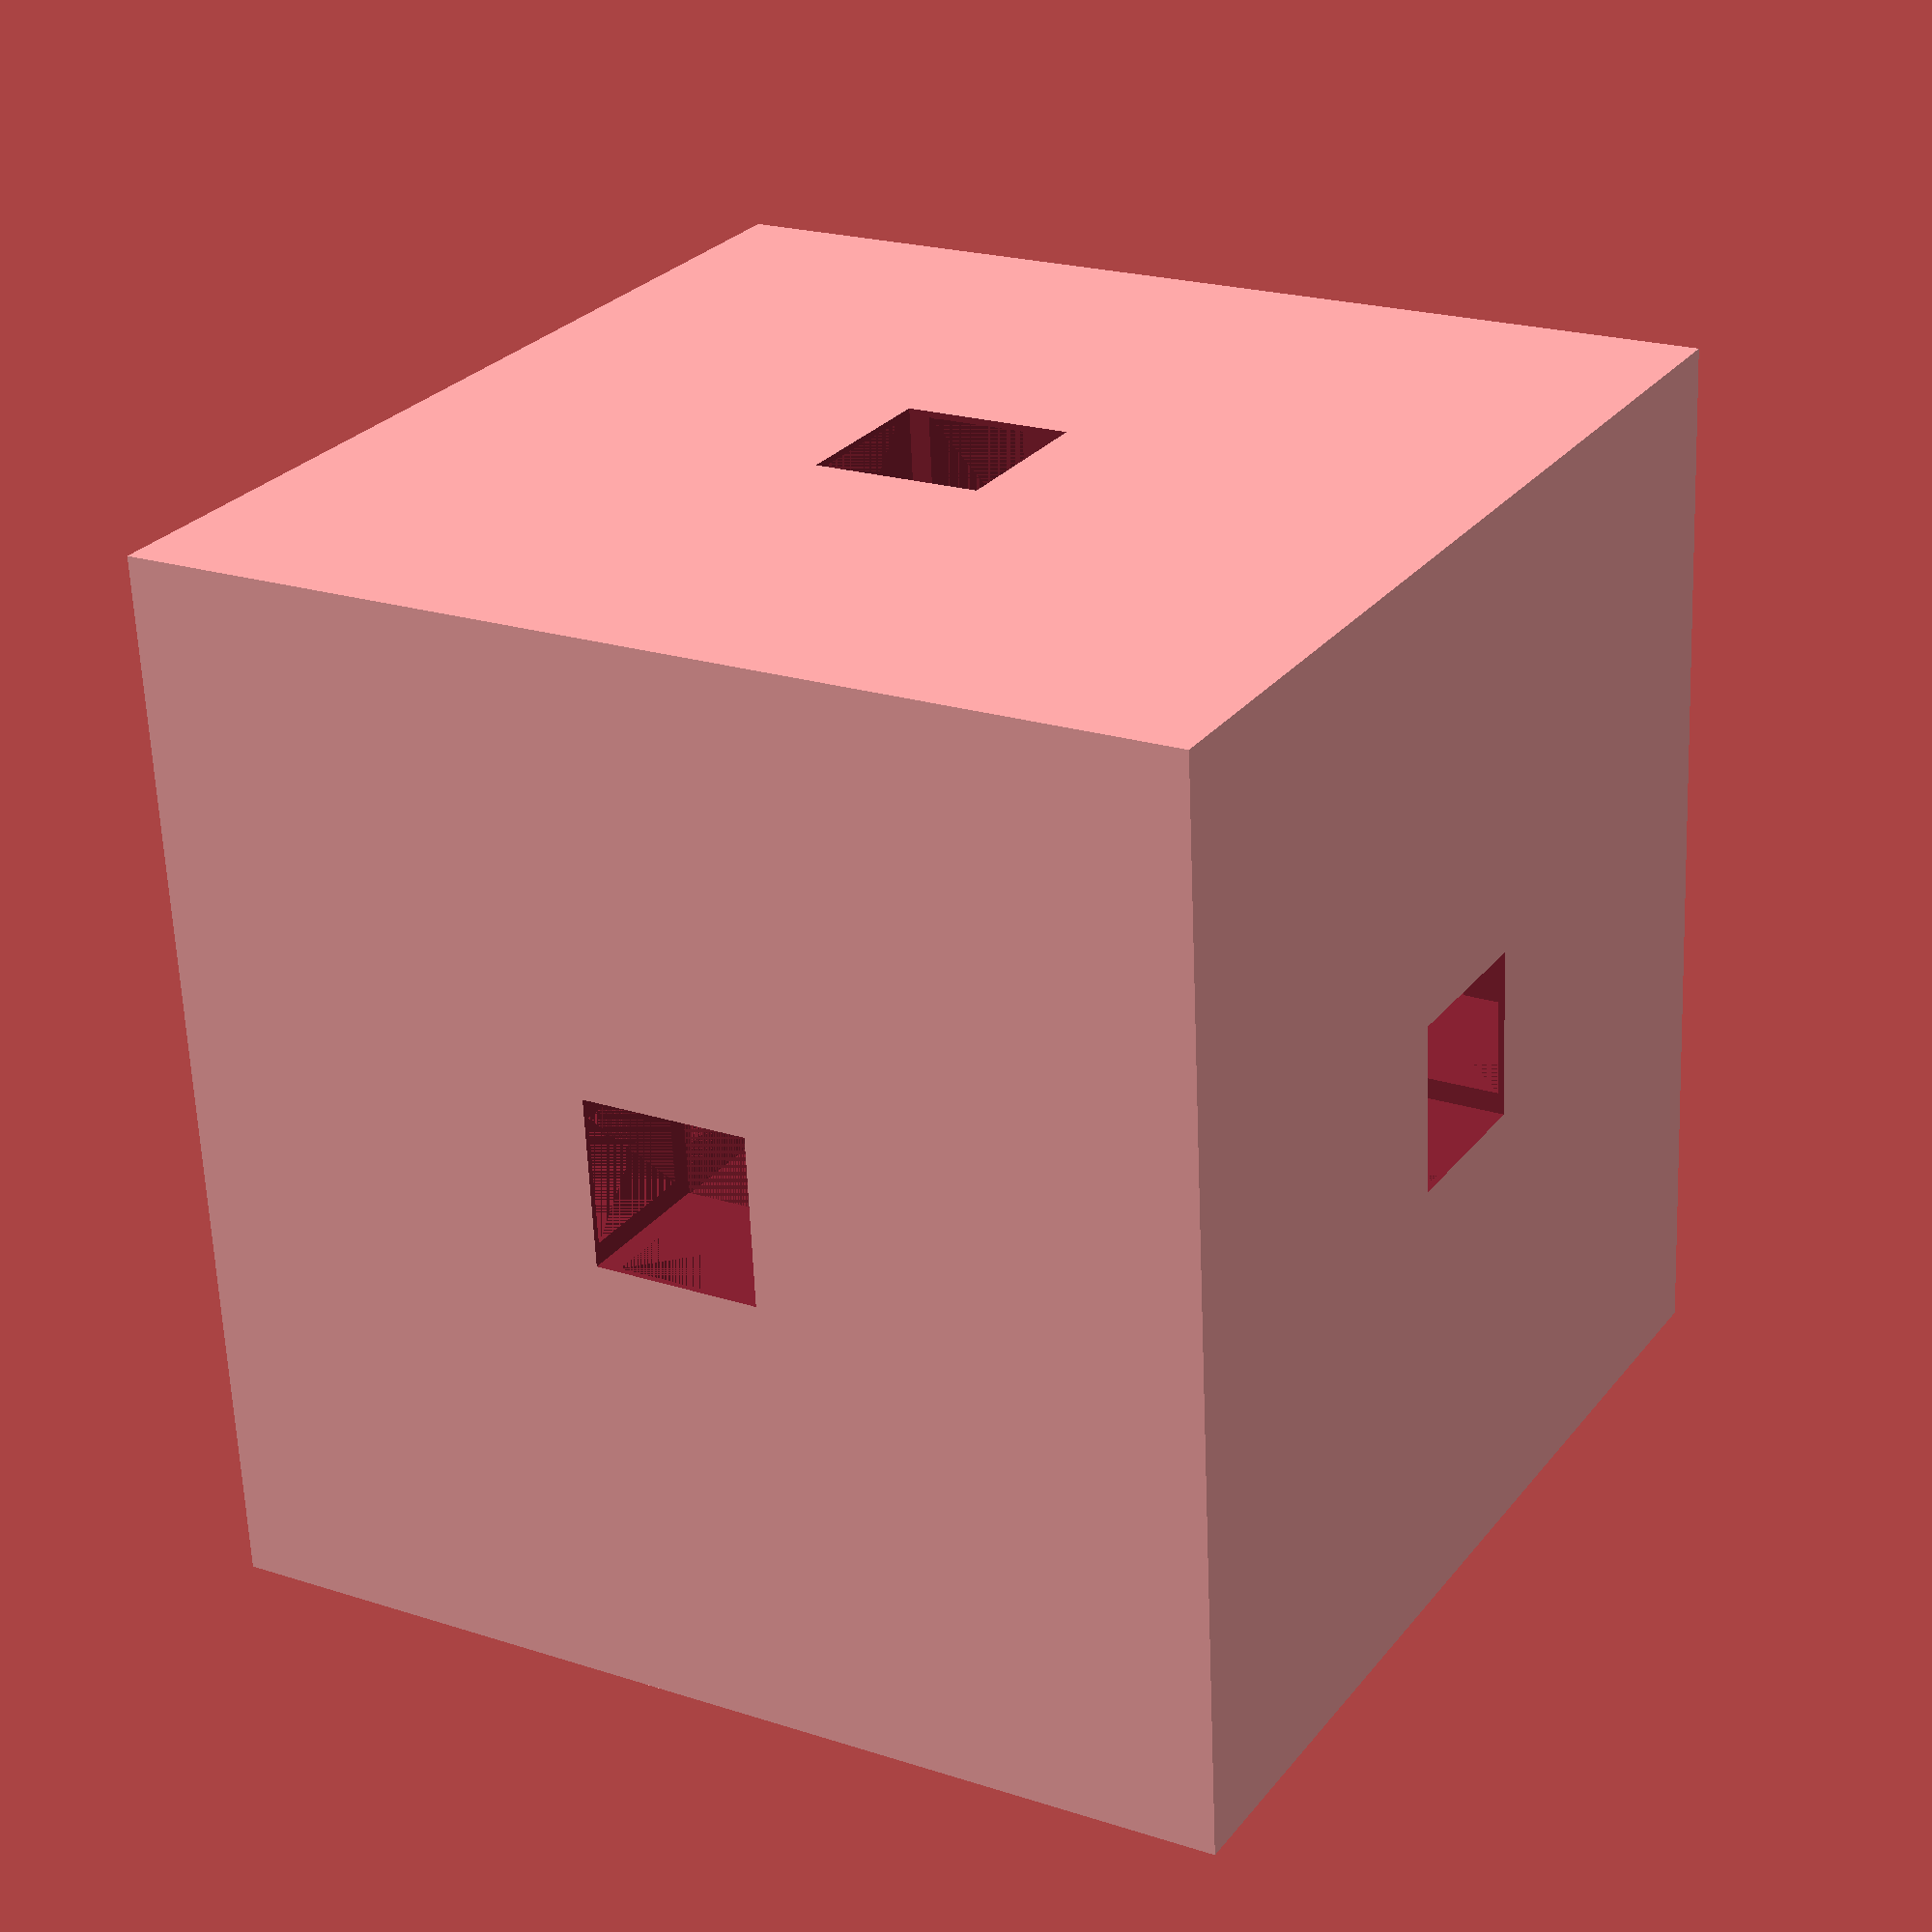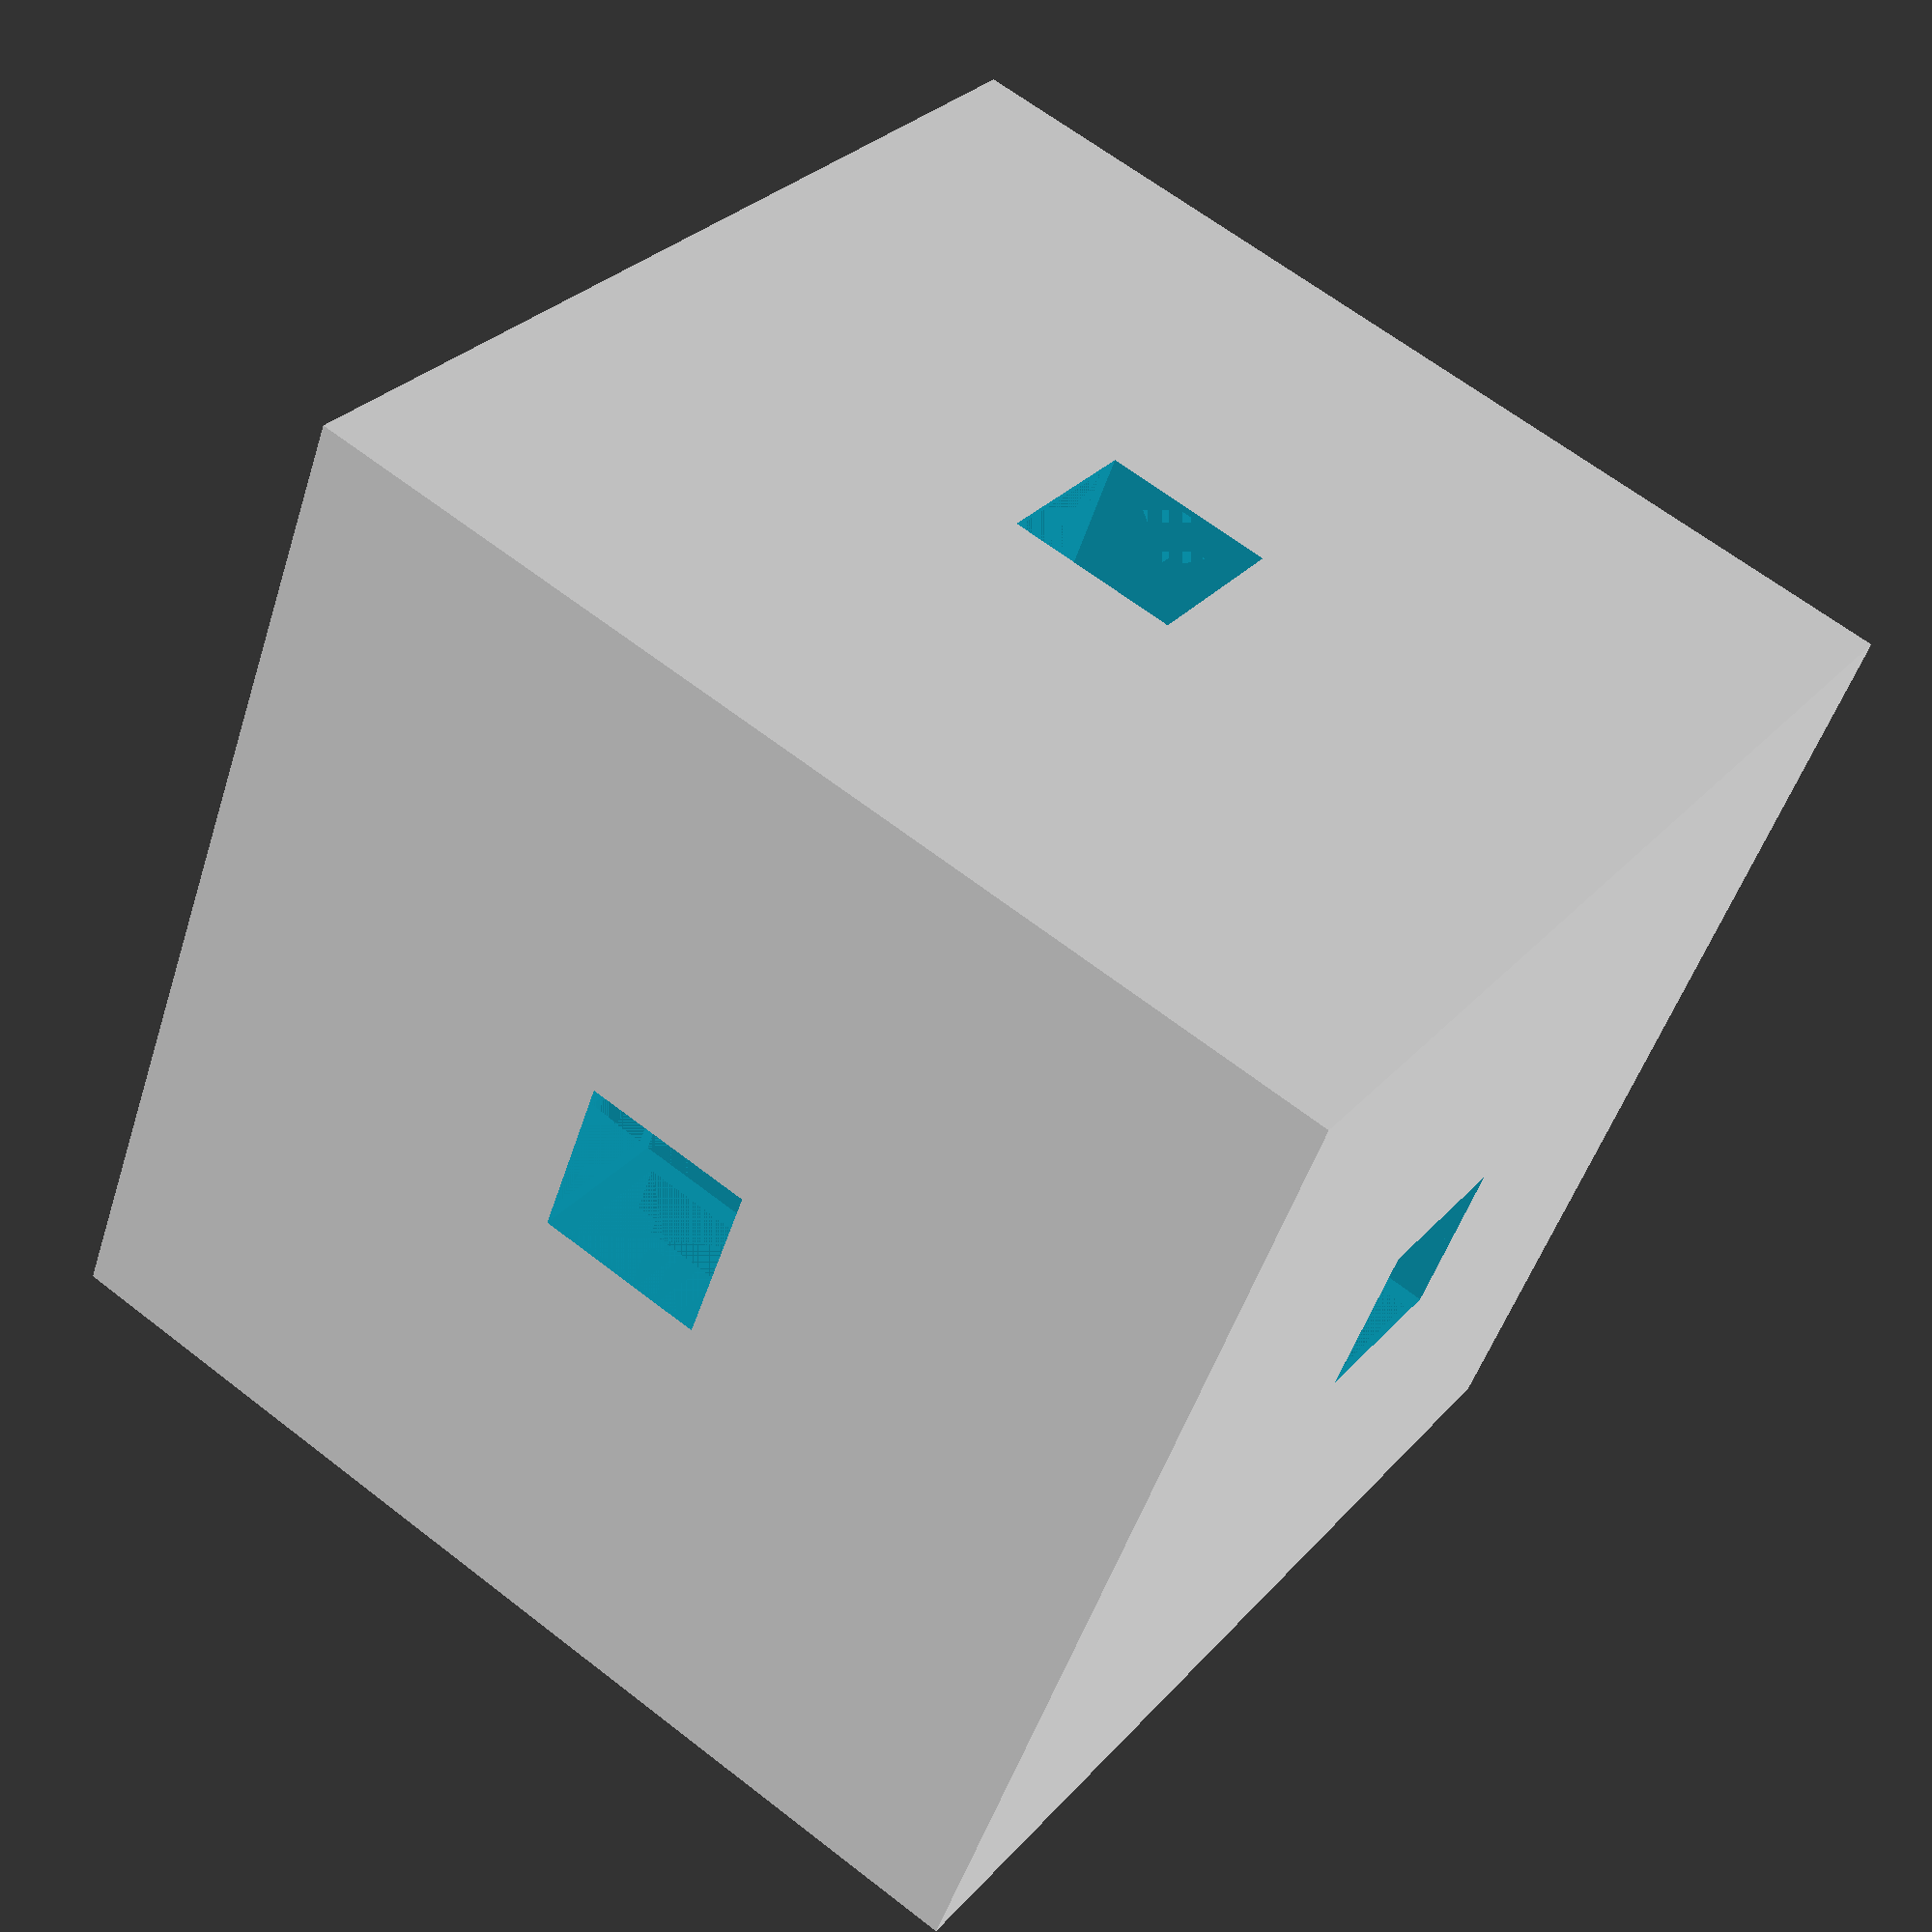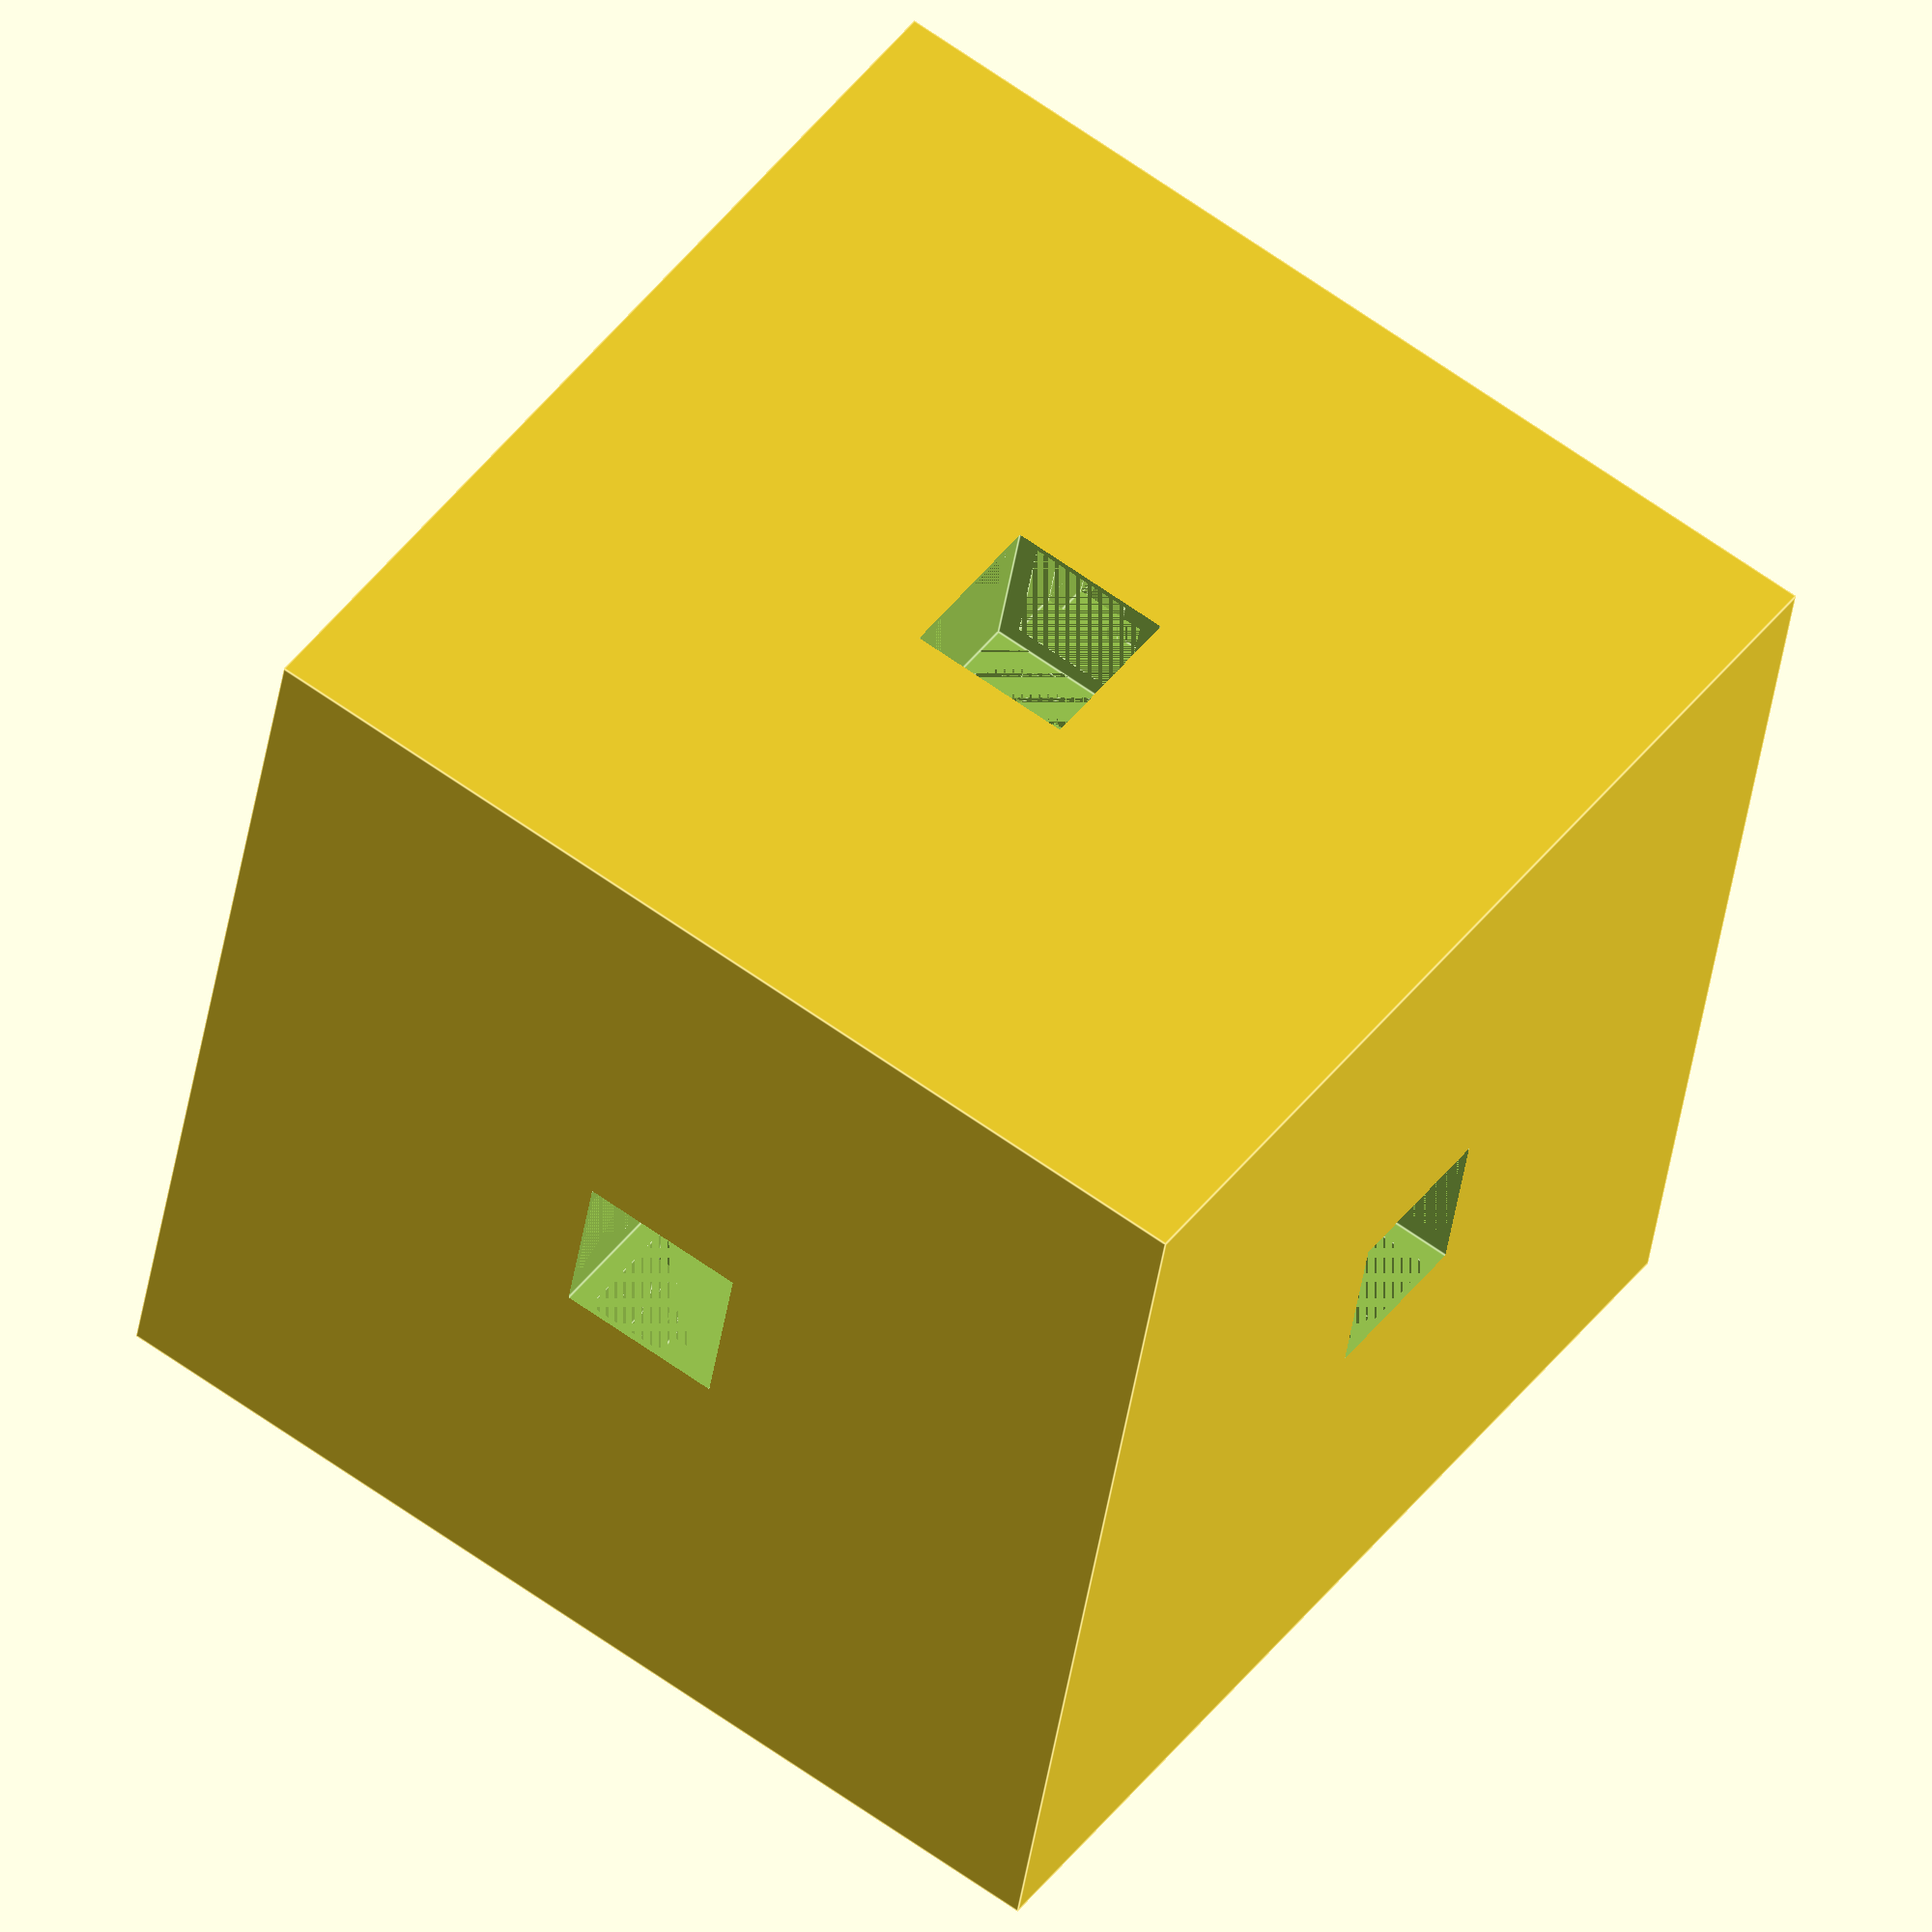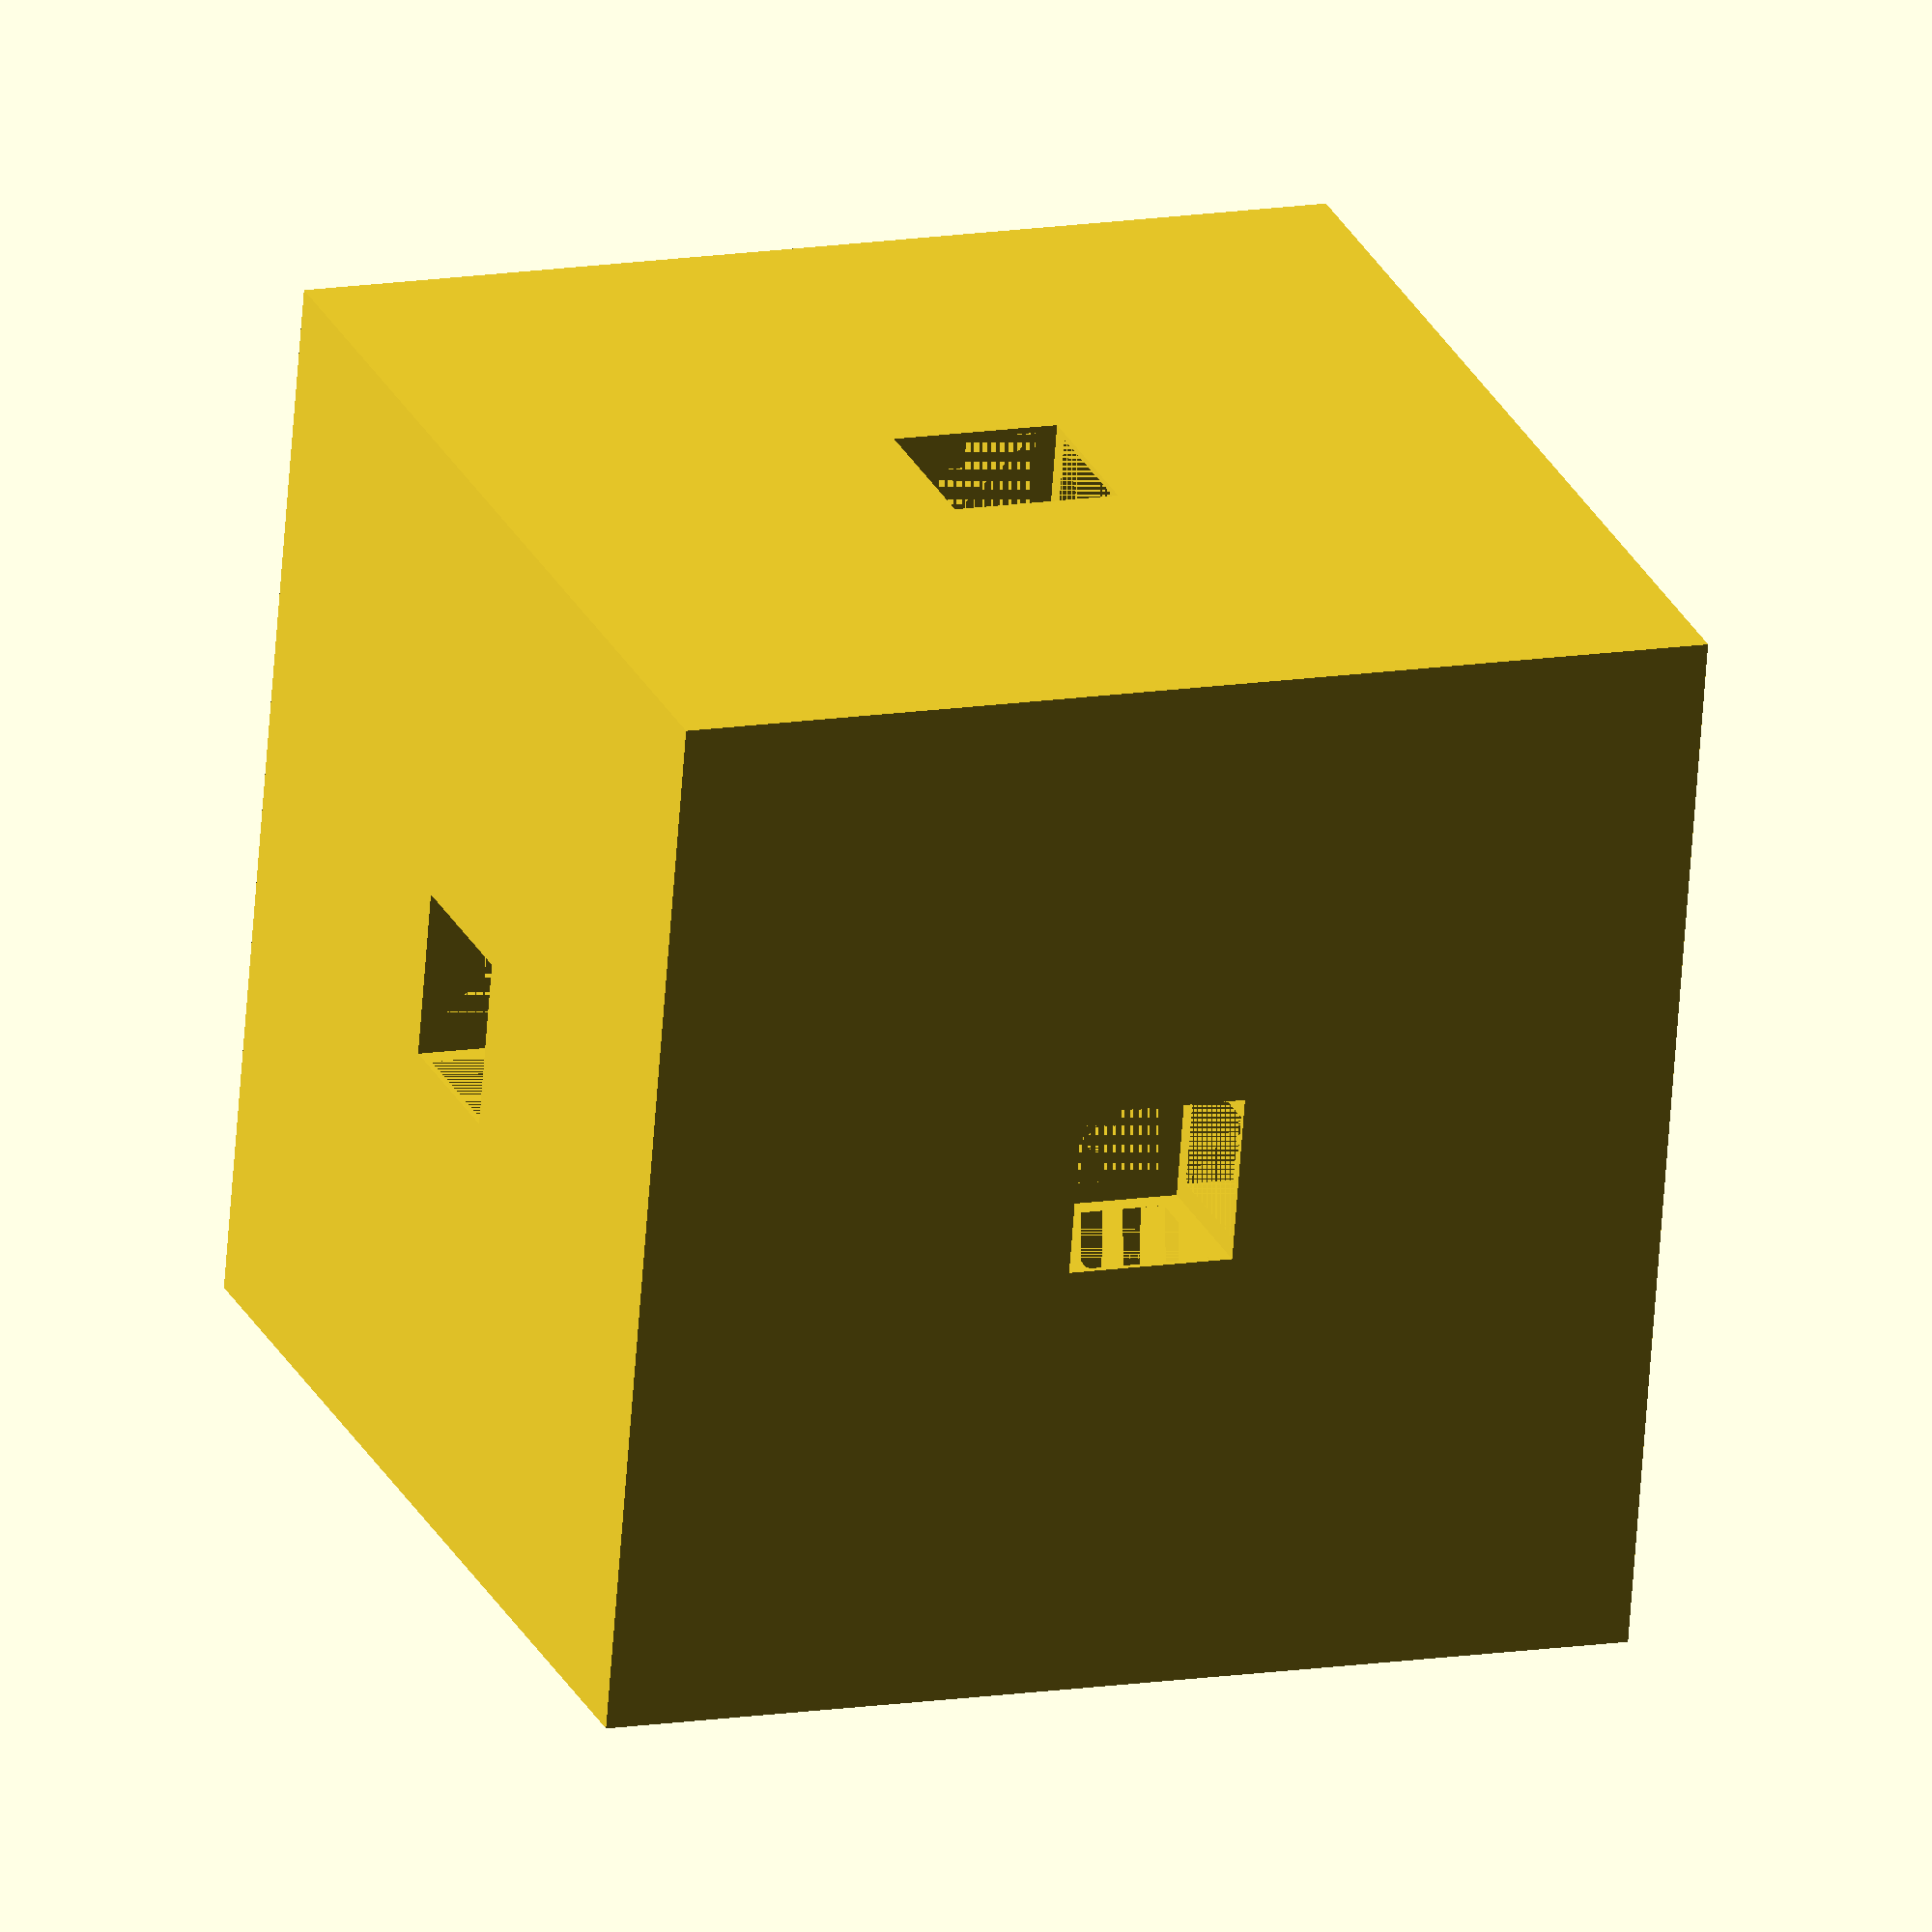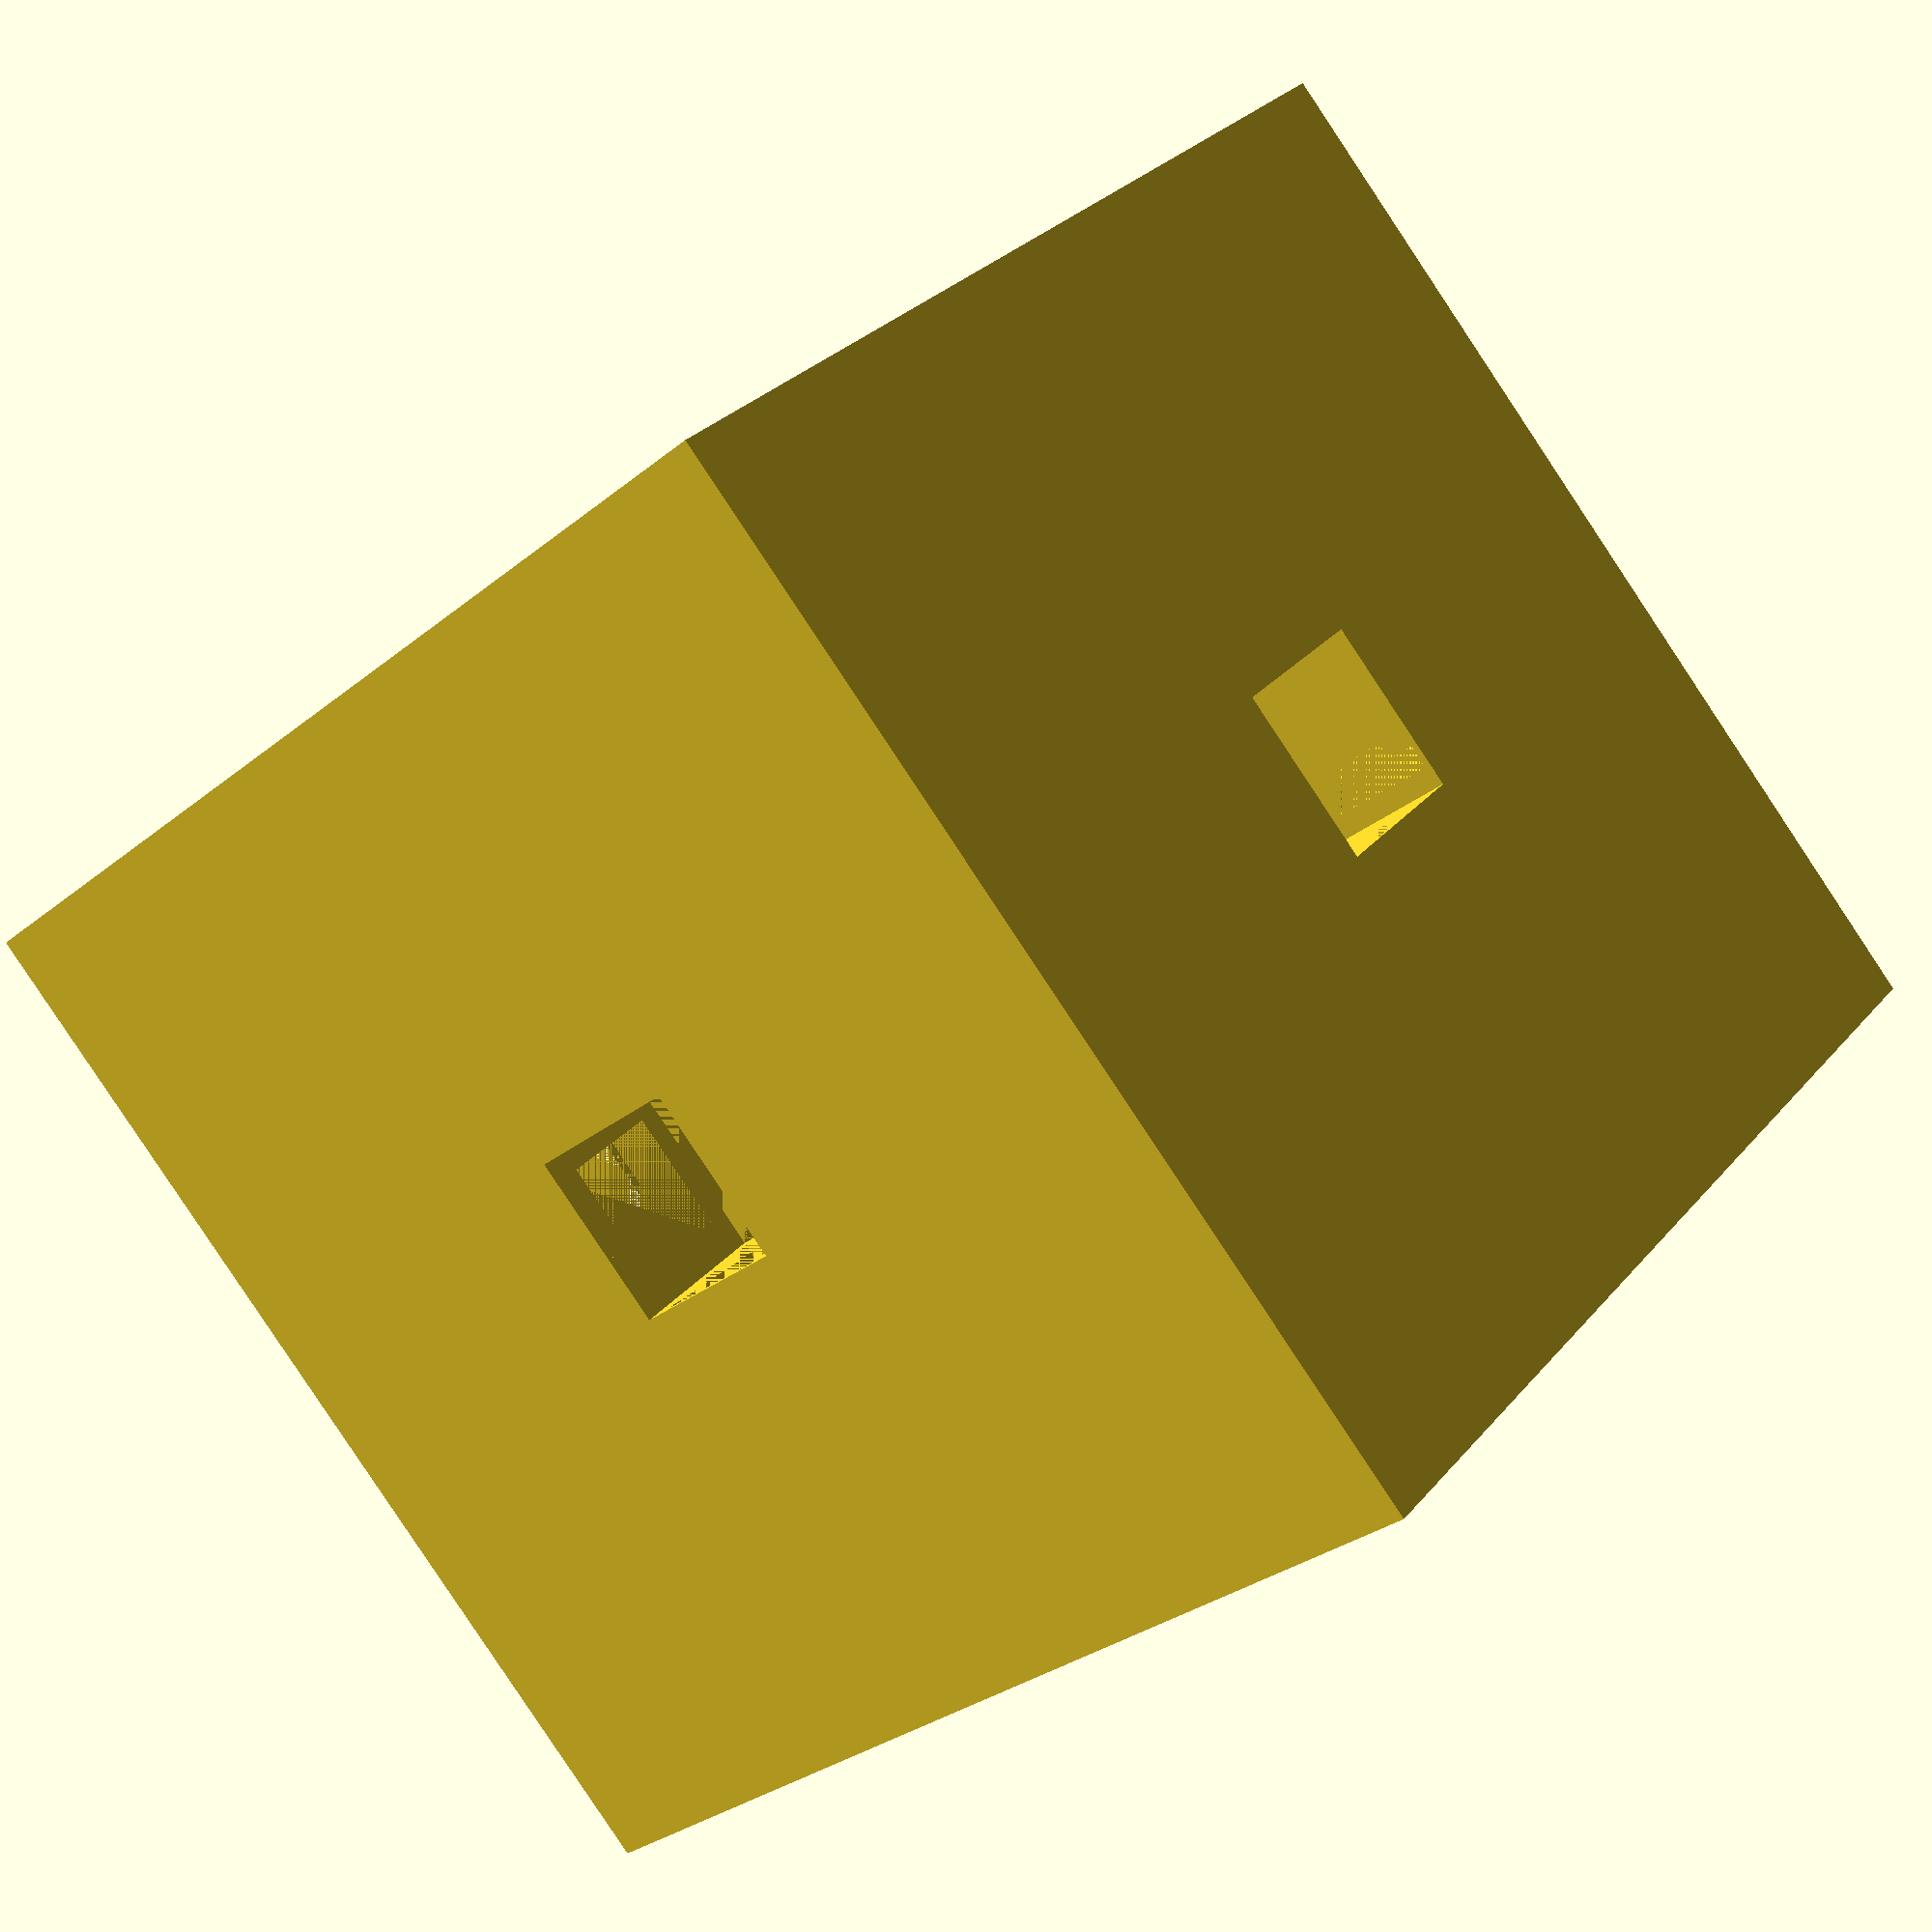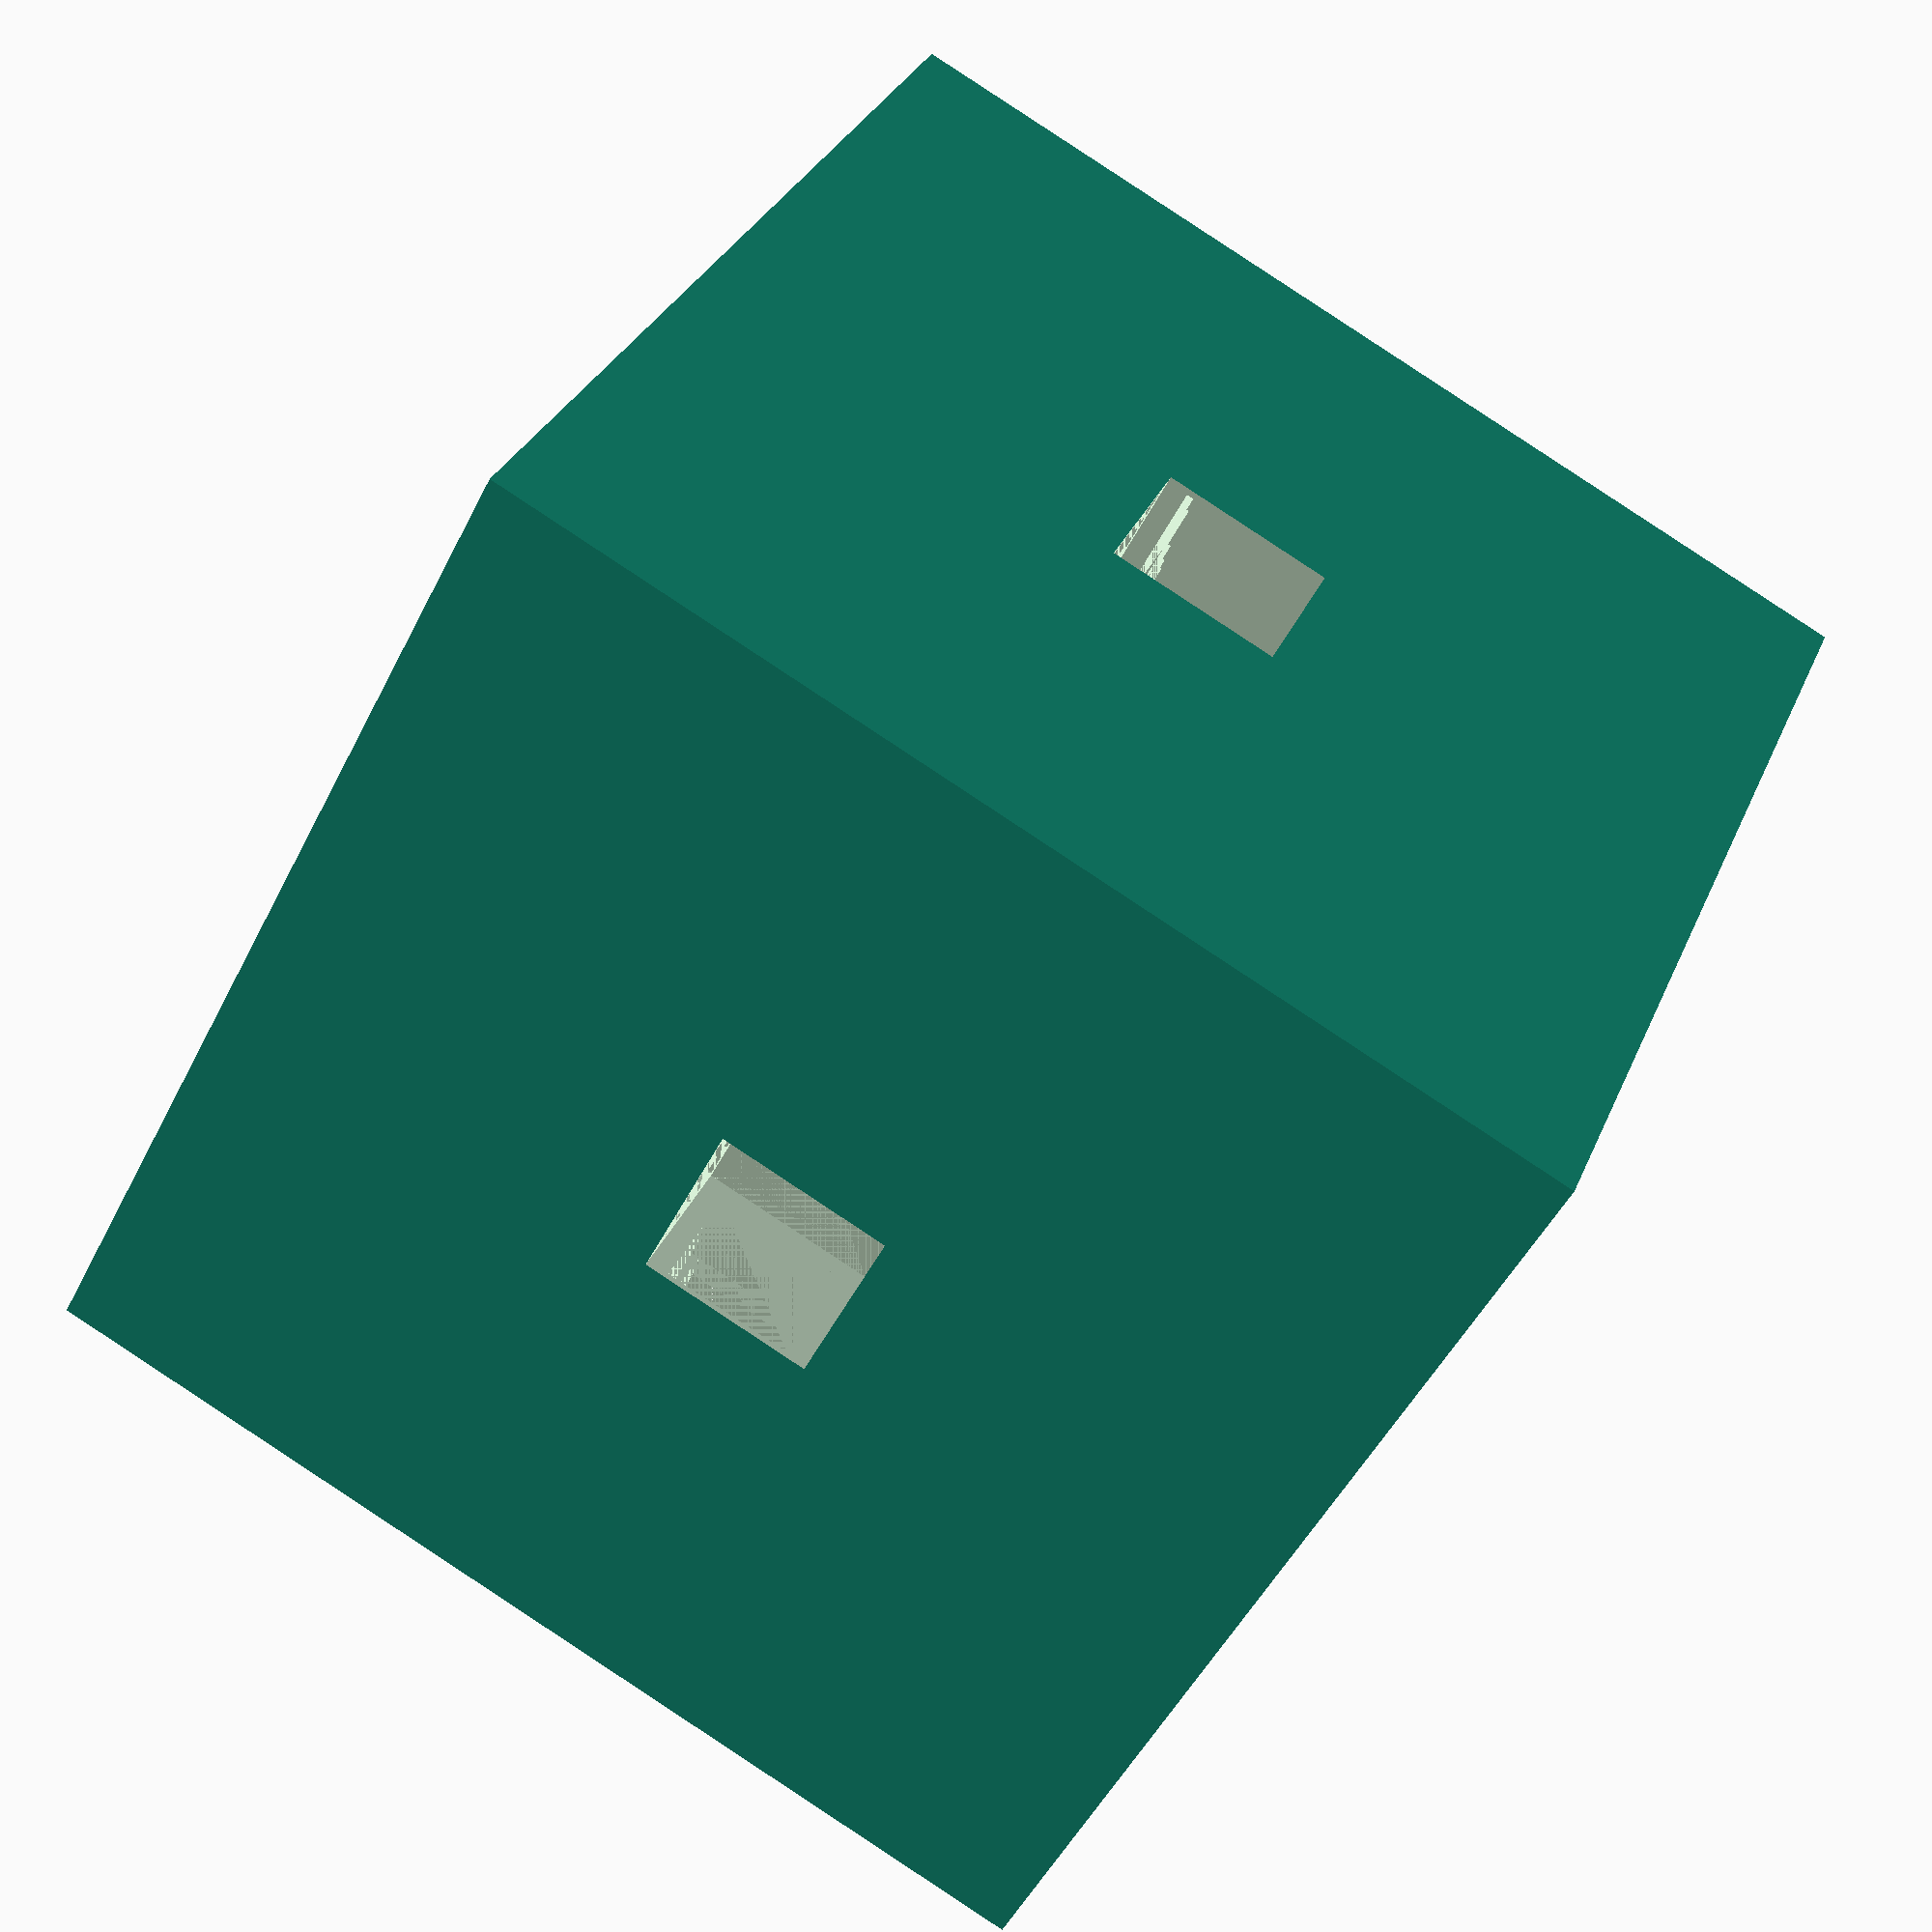
<openscad>
// Program by Ankur Gupta
// www.github.com/agupta231
// Jan 2017

/**
Permission is hereby granted, free of charge, to any person obtaining a copy
of this software and associated documentation files (the "Software"), to deal
in the Software without restriction, including without limitation the rights
to use, copy, modify, merge, publish, distribute, sublicense, and/or sell
copies of the Software, and to permit persons to whom the Software is
furnished to do so, subject to the following conditions:

The above copyright notice and this permission notice shall be included in all
copies or substantial portions of the Software.

THE SOFTWARE IS PROVIDED "AS IS", WITHOUT WARRANTY OF ANY KIND, EXPRESS OR
IMPLIED, INCLUDING BUT NOT LIMITED TO THE WARRANTIES OF MERCHANTABILITY,
FITNESS FOR A PARTICULAR PURPOSE AND NONINFRINGEMENT. IN NO EVENT SHALL THE
AUTHORS OR COPYRIGHT HOLDERS BE LIABLE FOR ANY CLAIM, DAMAGES OR OTHER
LIABILITY, WHETHER IN AN ACTION OF CONTRACT, TORT OR OTHERWISE, ARISING FROM,
OUT OF OR IN CONNECTION WITH THE SOFTWARE OR THE USE OR OTHER DEALINGS IN THE
SOFTWARE.
**/

init_size = 50;
iteration_multiplier = 0.75;
iterations = 3;

echo(version());

module aux_cubes(current_iter, starting_pos) {
    iter_size = init_size * pow(iteration_multiplier, current_iter);
    displacement = (init_size * (pow(iteration_multiplier, current_iter) + pow(iteration_multiplier, current_iter - 1))) / 2;
    
    for(i = [[displacement, 0, 0], [-displacement, 0, 0], [0, displacement, 0], [0, -displacement, 0], [0, 0, displacement], [0, 0, -displacement]]) {
        new_pos = i + starting_pos;
        
        translate(i + starting_pos) {
            cube(iter_size, center = true);
        }
        
        if(current_iter < iterations) {
            aux_cubes(current_iter + 1, new_pos);
        }
    }
}

total_length = ((init_size * iteration_multiplier) * (1 - pow(iteration_multiplier, iterations - 1))) / (1 - iteration_multiplier) * 2 + init_size - 5;

difference() {
    cube(total_length, center = true);

    union() {
        cube(init_size, center = true);
        
        aux_cubes(1, [0, 0, 0]);
    }
}
</openscad>
<views>
elev=158.4 azim=94.8 roll=60.2 proj=p view=solid
elev=150.7 azim=339.3 roll=327.2 proj=p view=solid
elev=297.3 azim=103.2 roll=306.3 proj=o view=edges
elev=246.1 azim=249.5 roll=184.2 proj=o view=solid
elev=151.4 azim=130.5 roll=328.5 proj=p view=wireframe
elev=229.4 azim=68.1 roll=25.8 proj=p view=wireframe
</views>
